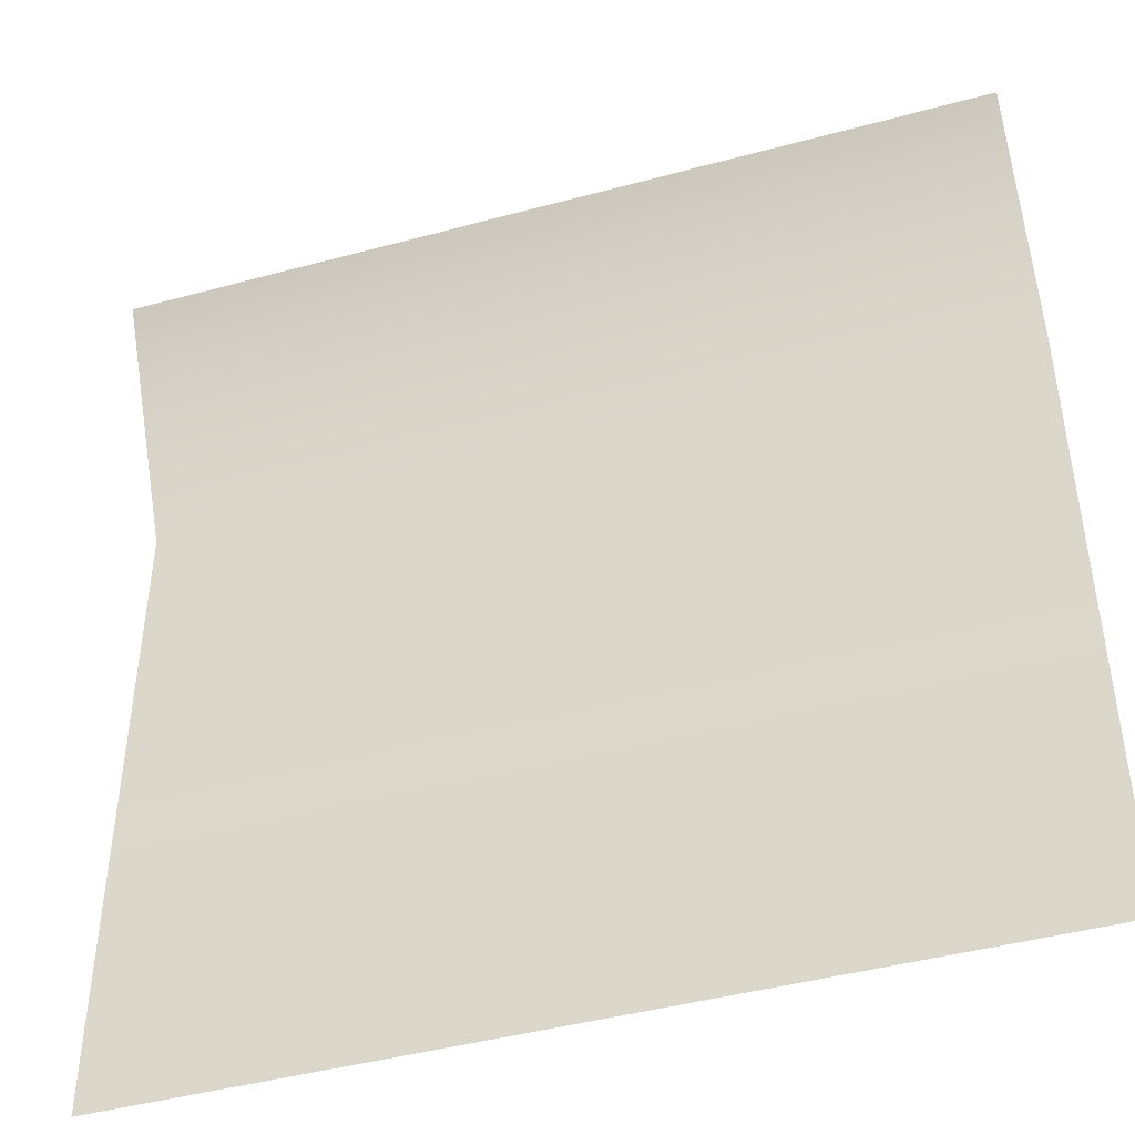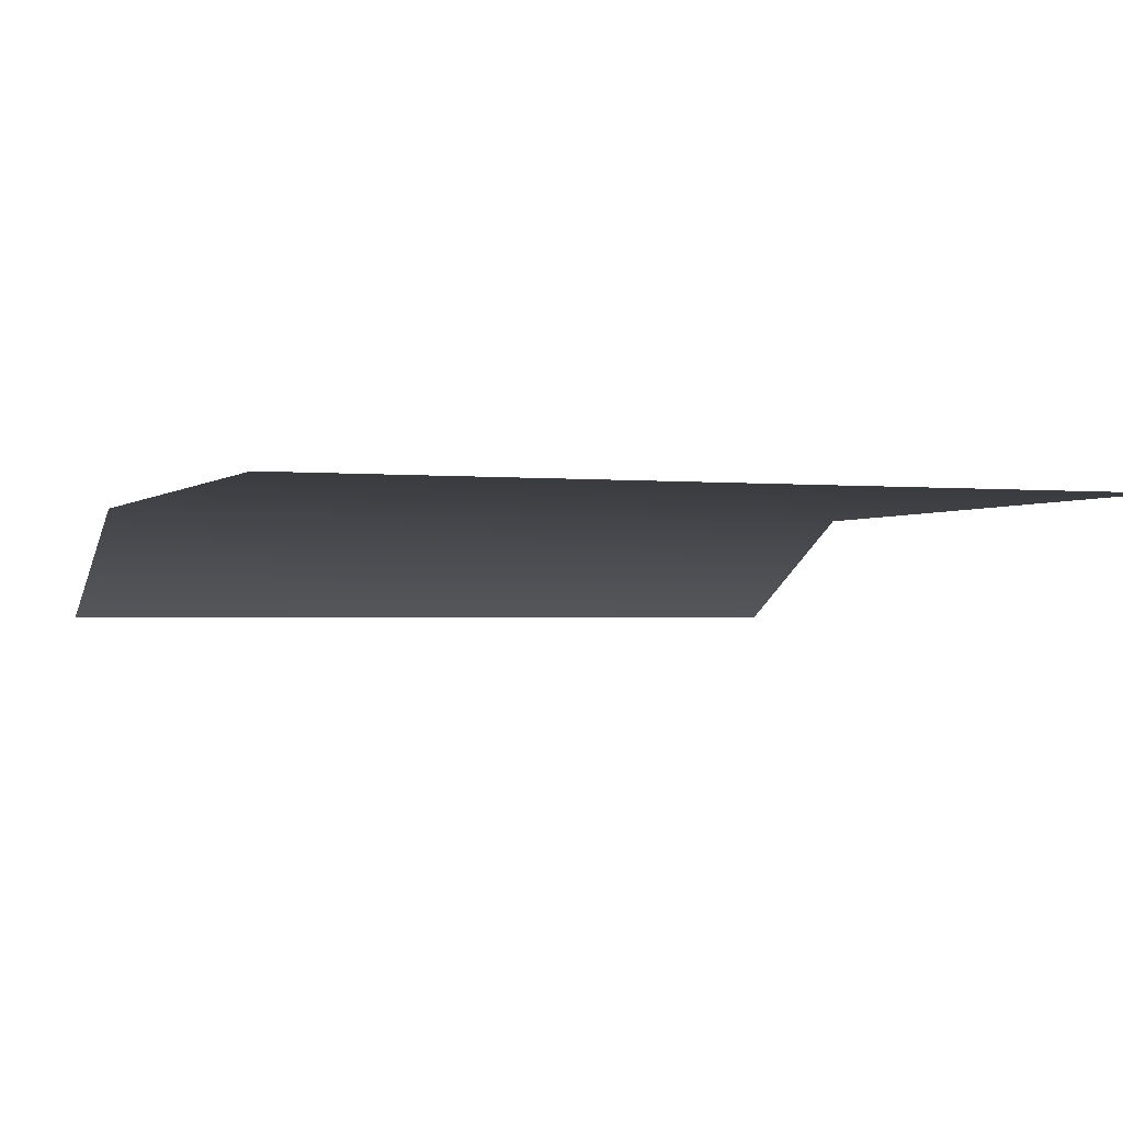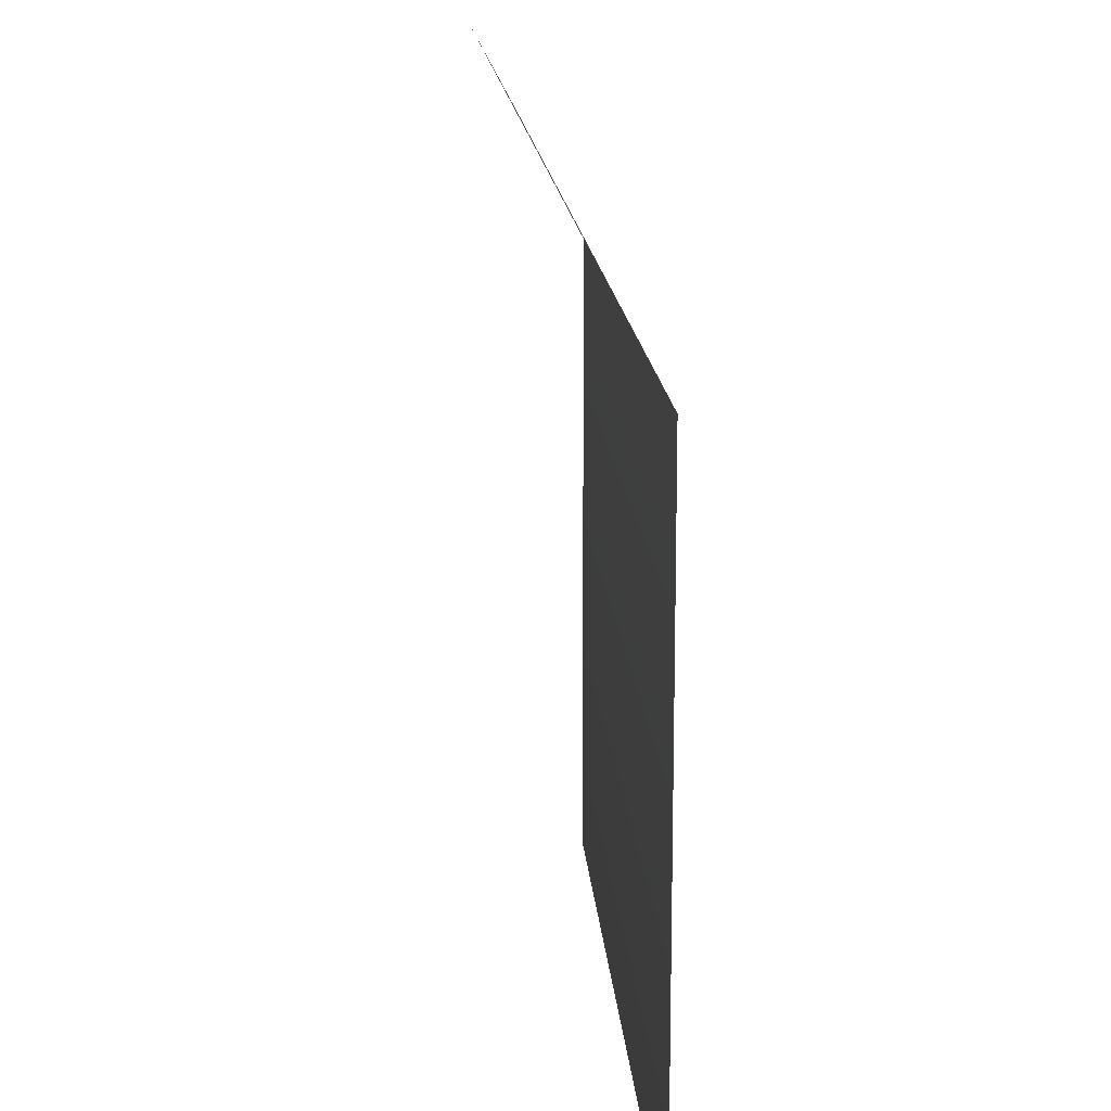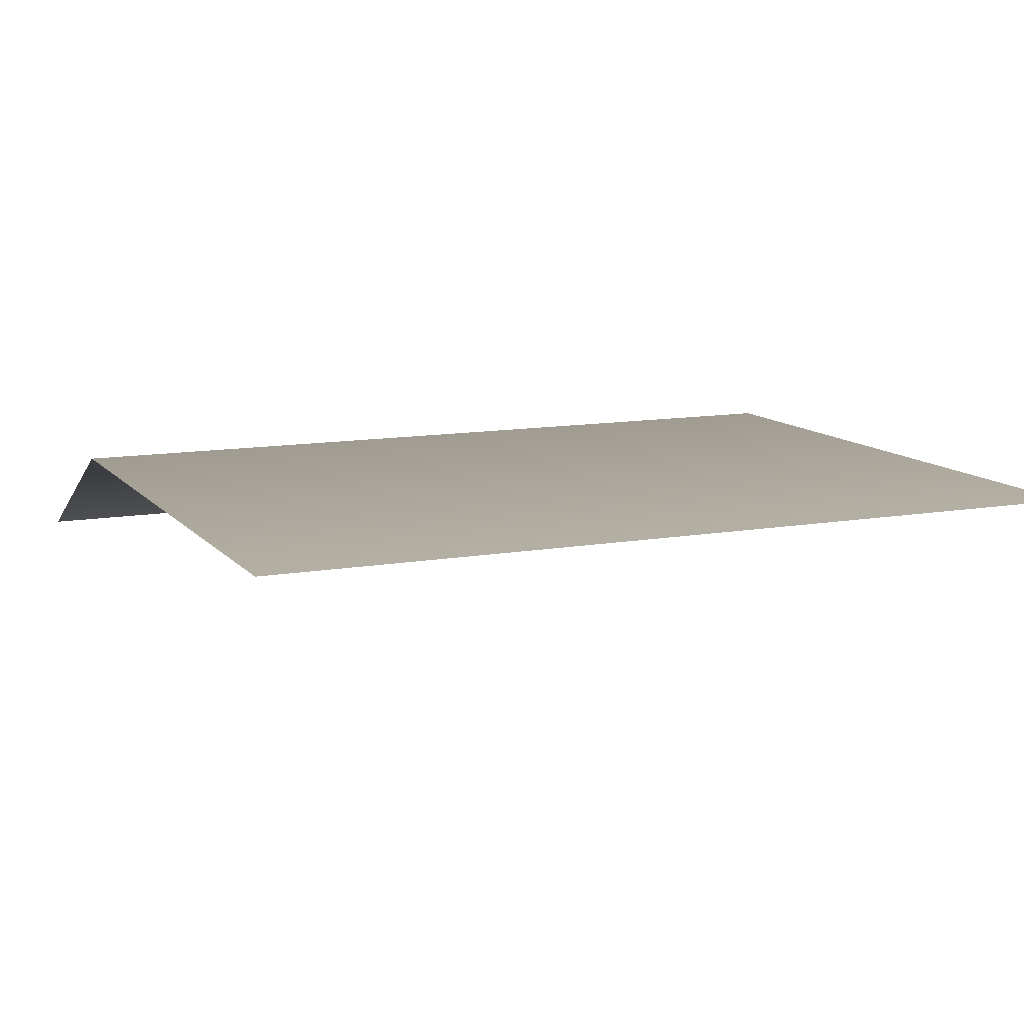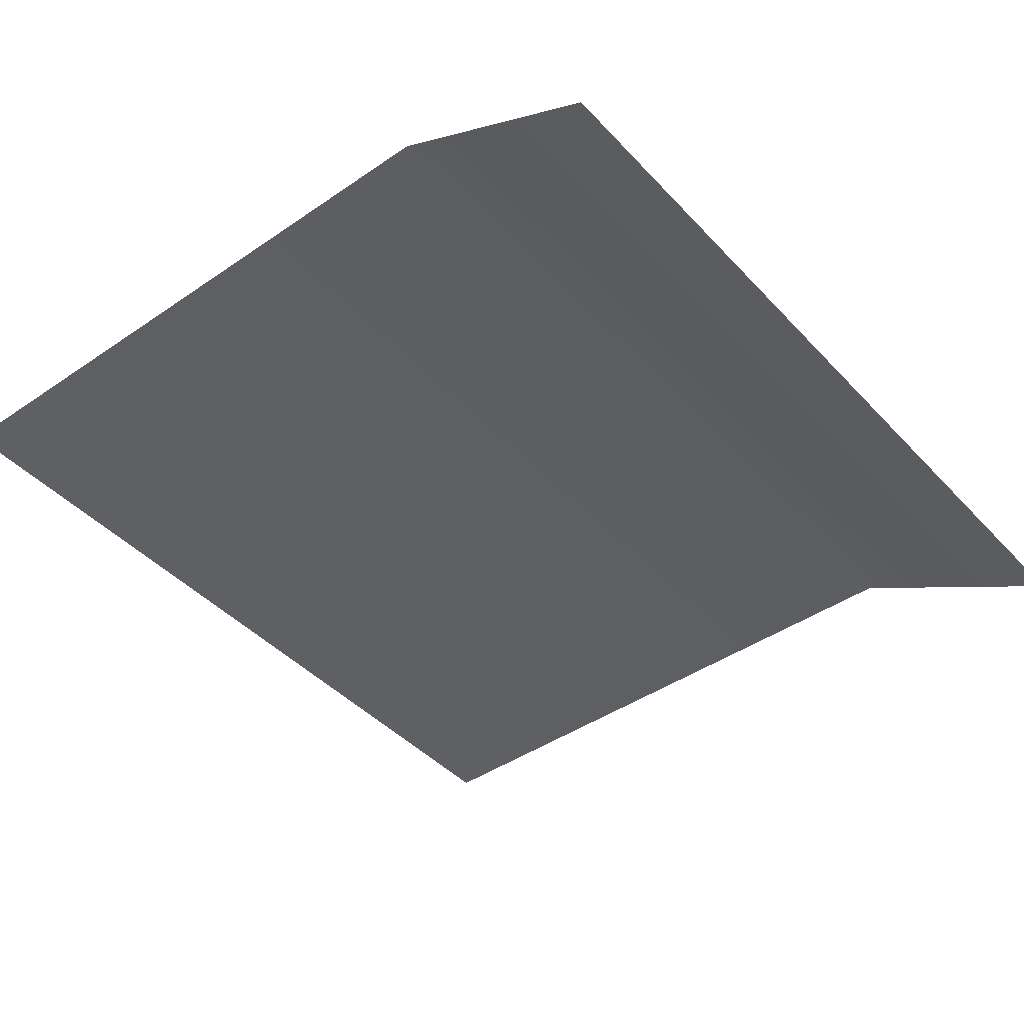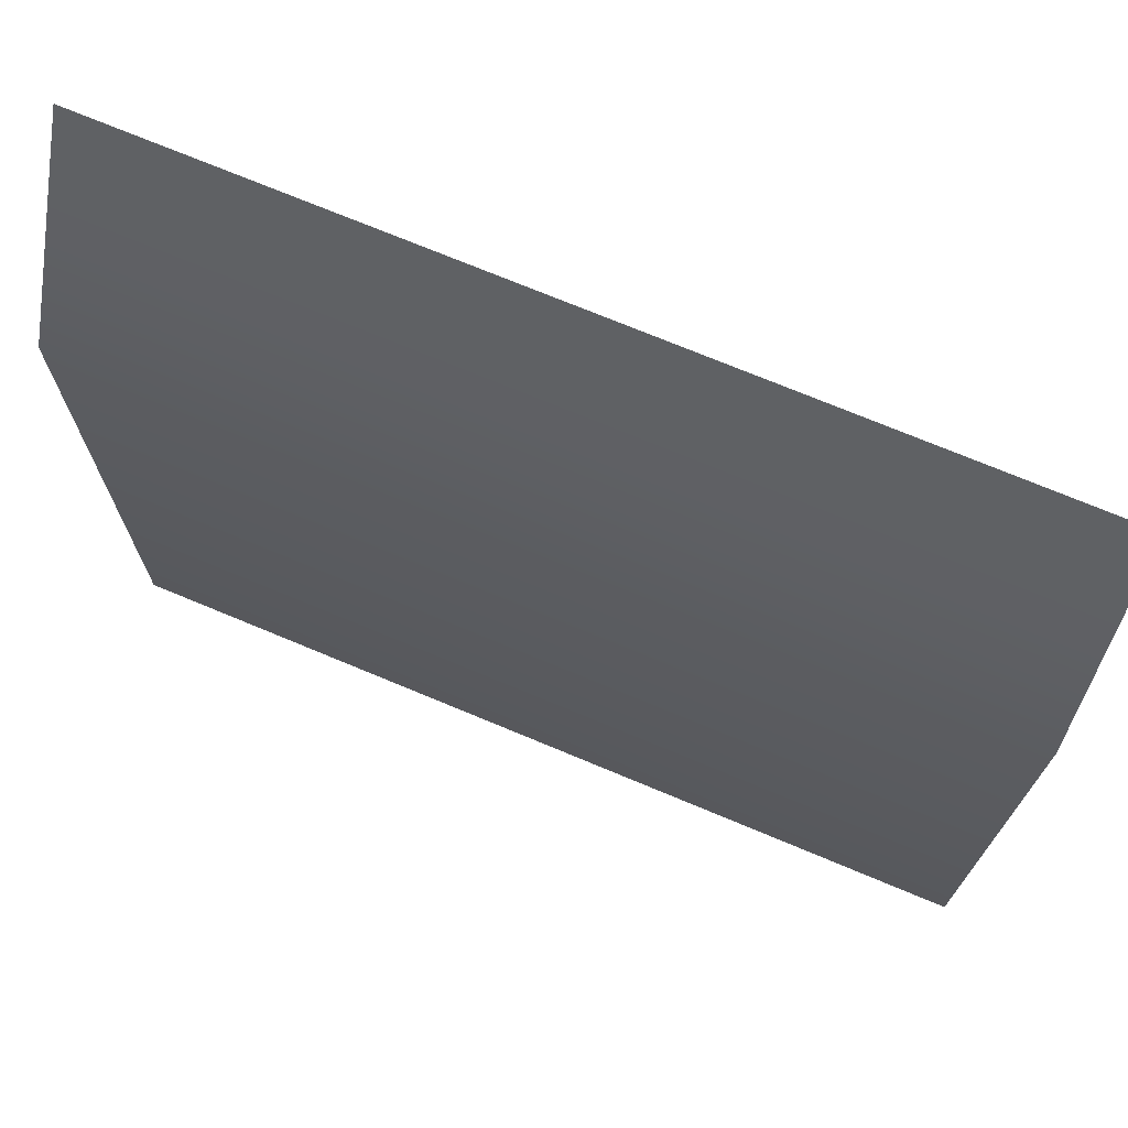
<metadata>
{"format":"obj","ext":"obj","renderer":"f3d","projection":"perspective","resolution":1024,"background":"white","views":[{"elev":-44.6,"azim":17.5,"up":"+Z"},{"elev":-1.5,"azim":158.9,"up":"+Y"},{"elev":14.8,"azim":86.2,"up":"+Z"},{"elev":11.4,"azim":156.4,"up":"+Y"},{"elev":-43.0,"azim":-50.9,"up":"+Y"},{"elev":72.5,"azim":-157.3,"up":"+Z"}]}
</metadata>
<code>
v 5 3.75 -0
v 0 3.75 0
v 5 4.414 -5
v 0 4.414 -5
v 0 4.414 -1.25
v 5 4.414 -1.25
f 1 2 5 6
f 3 6 5 4

</code>
